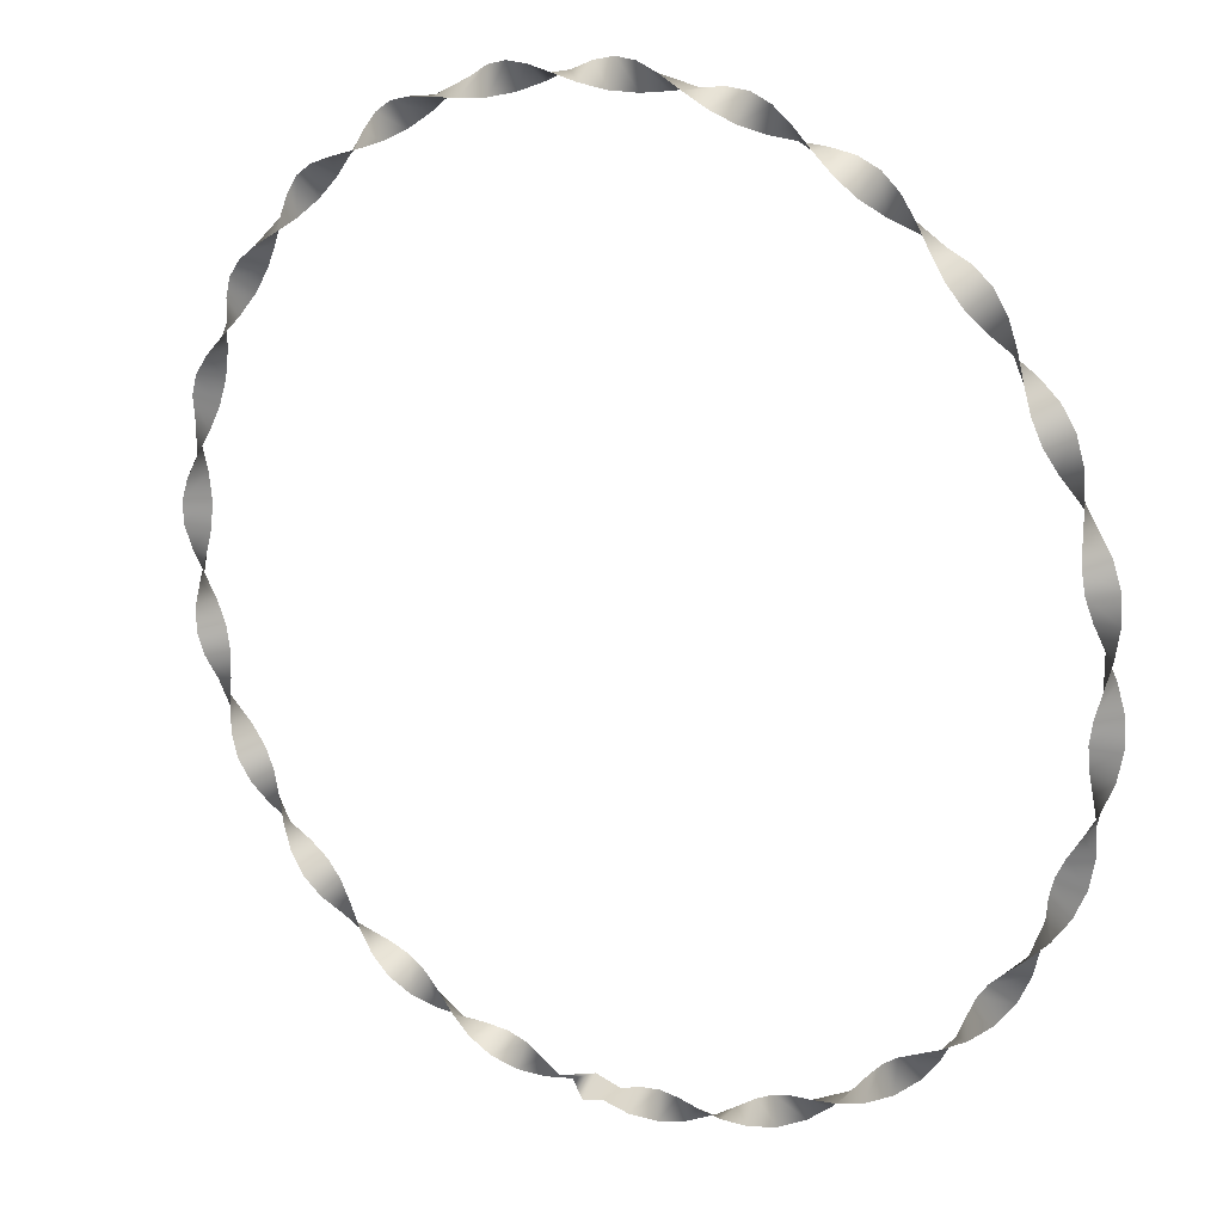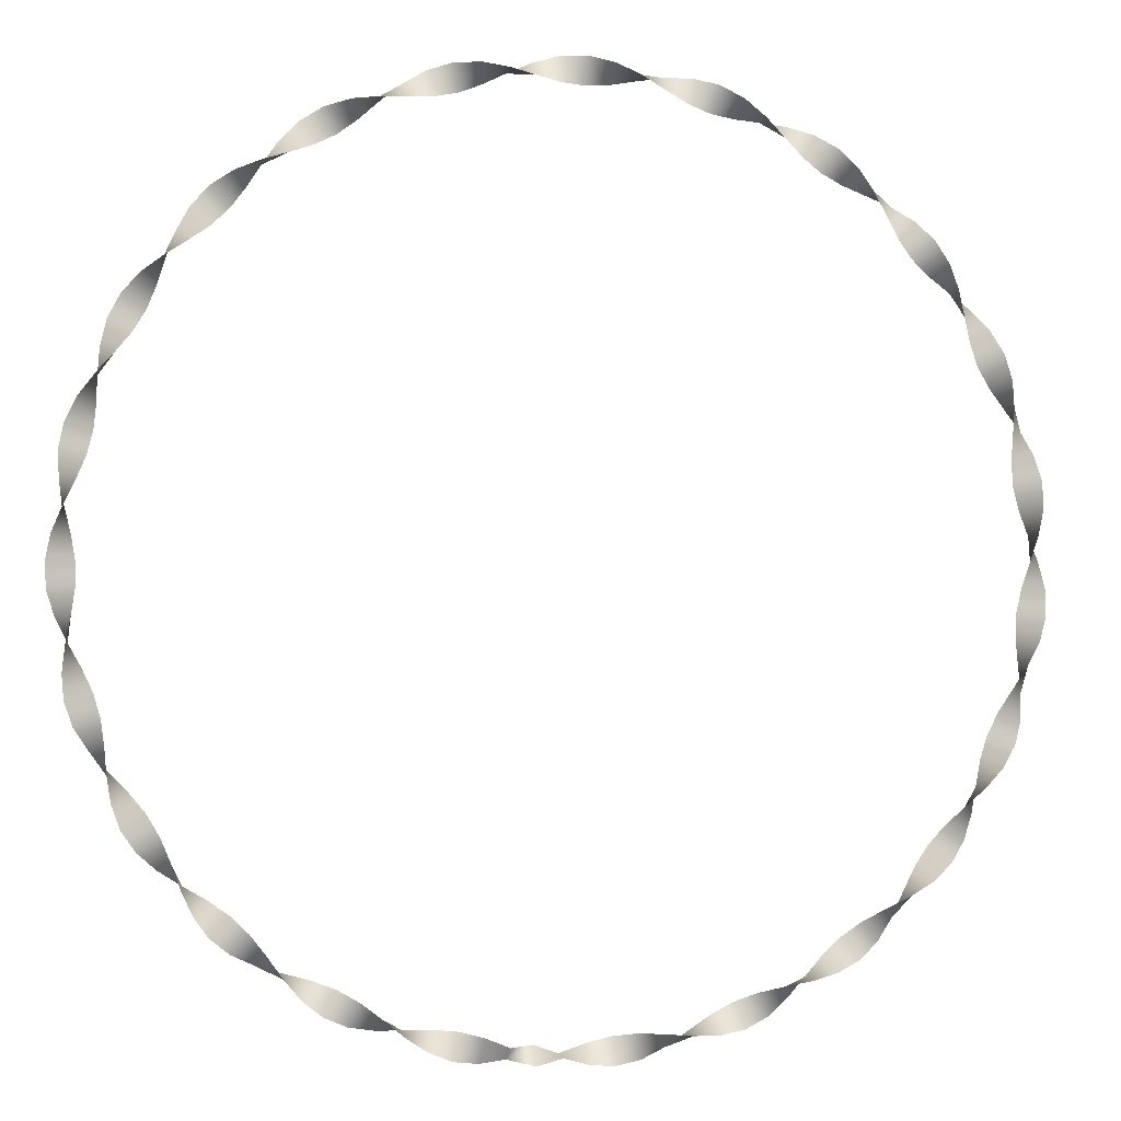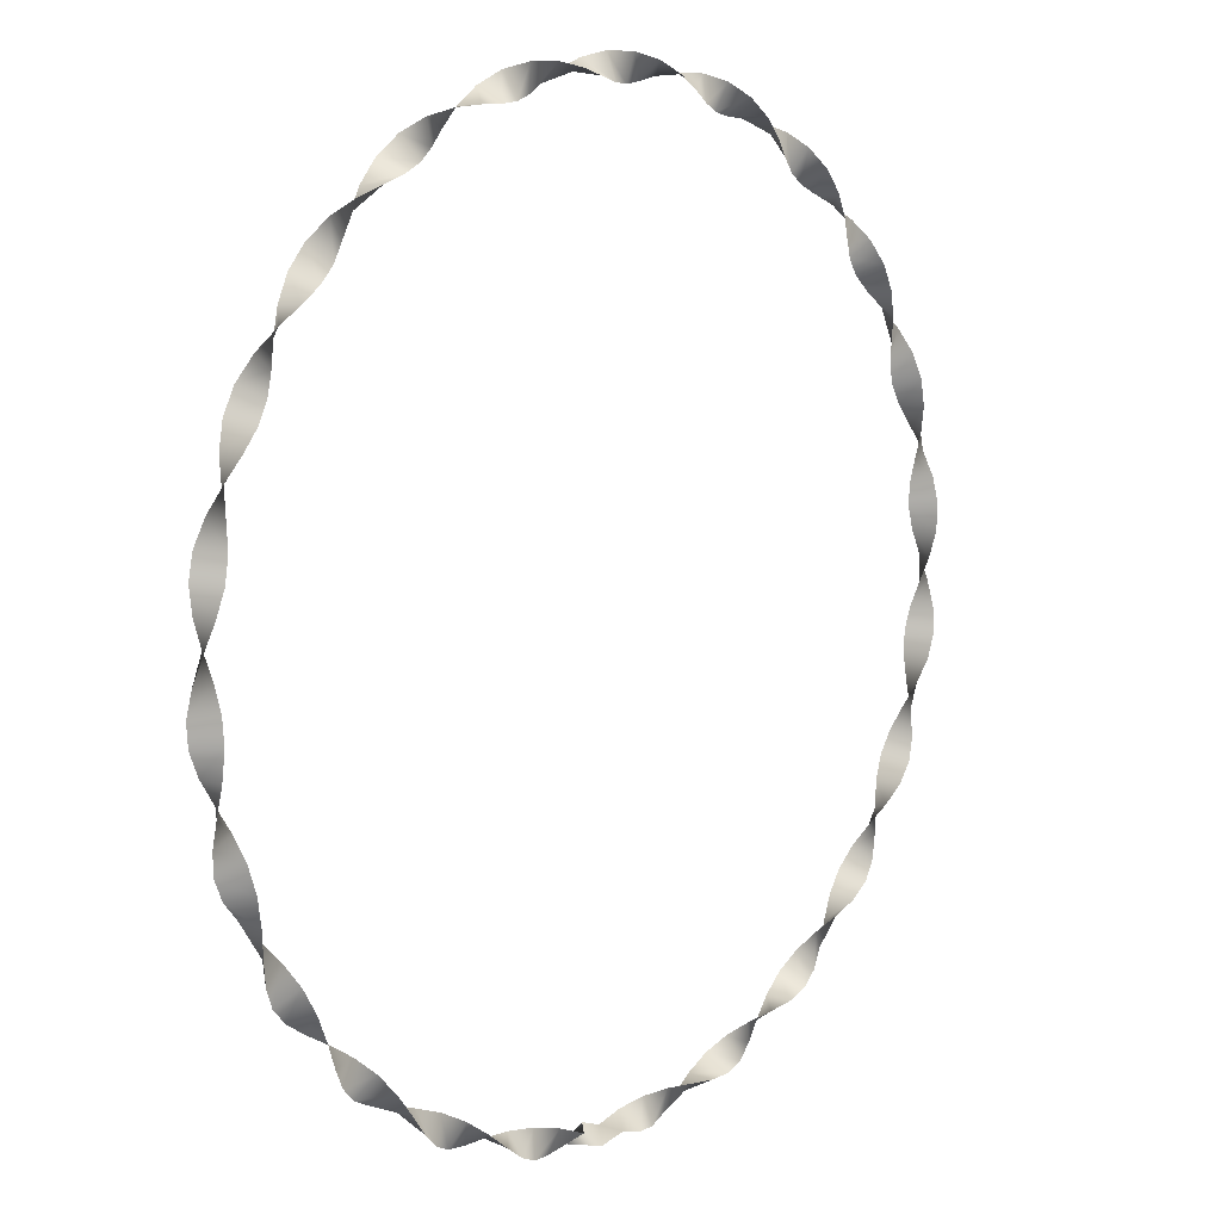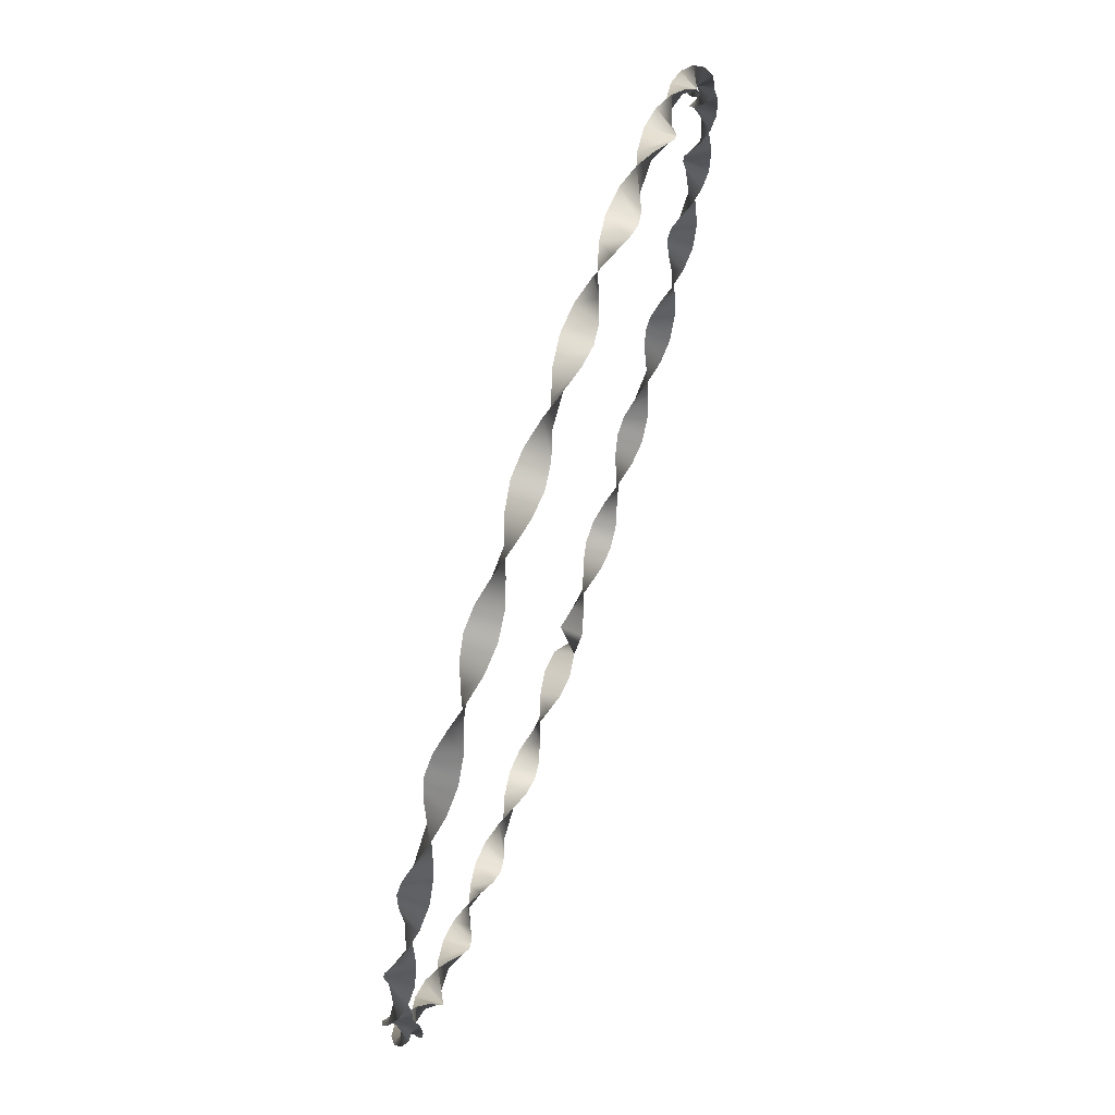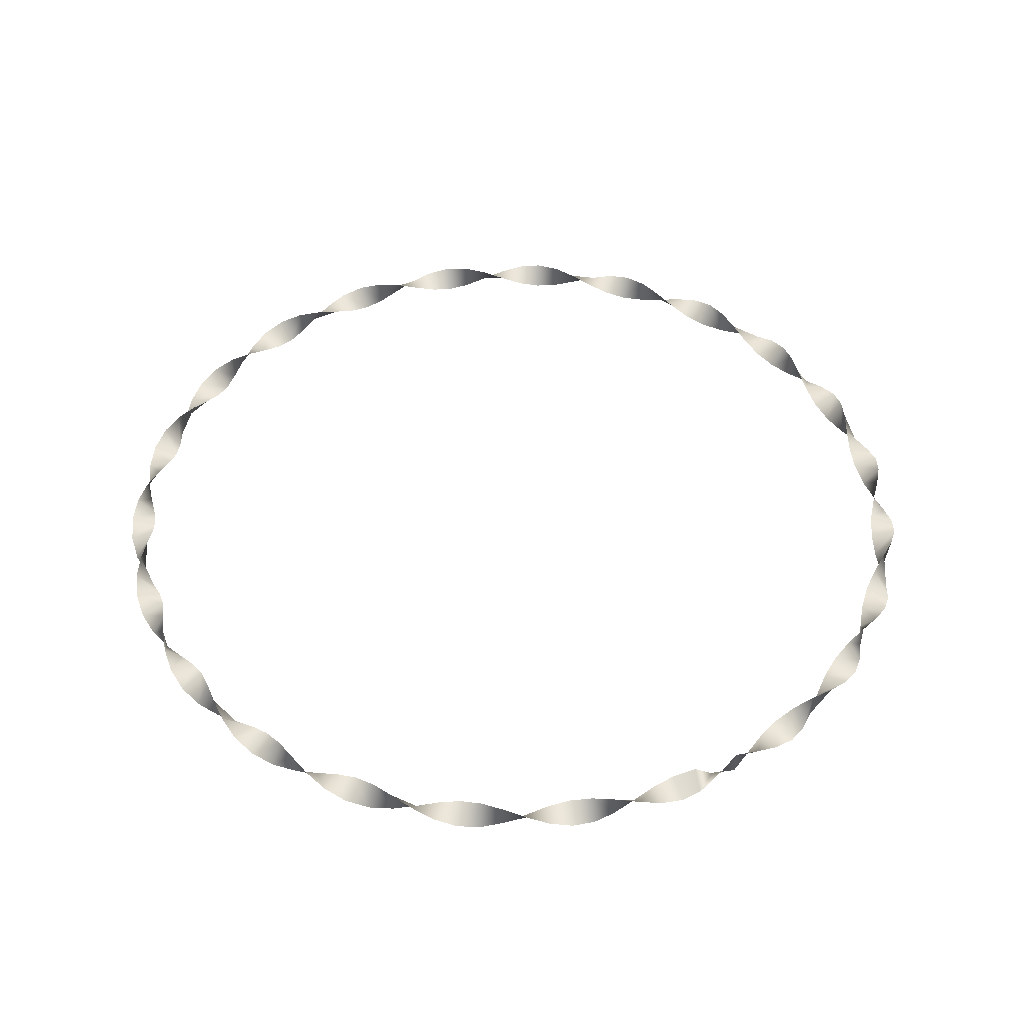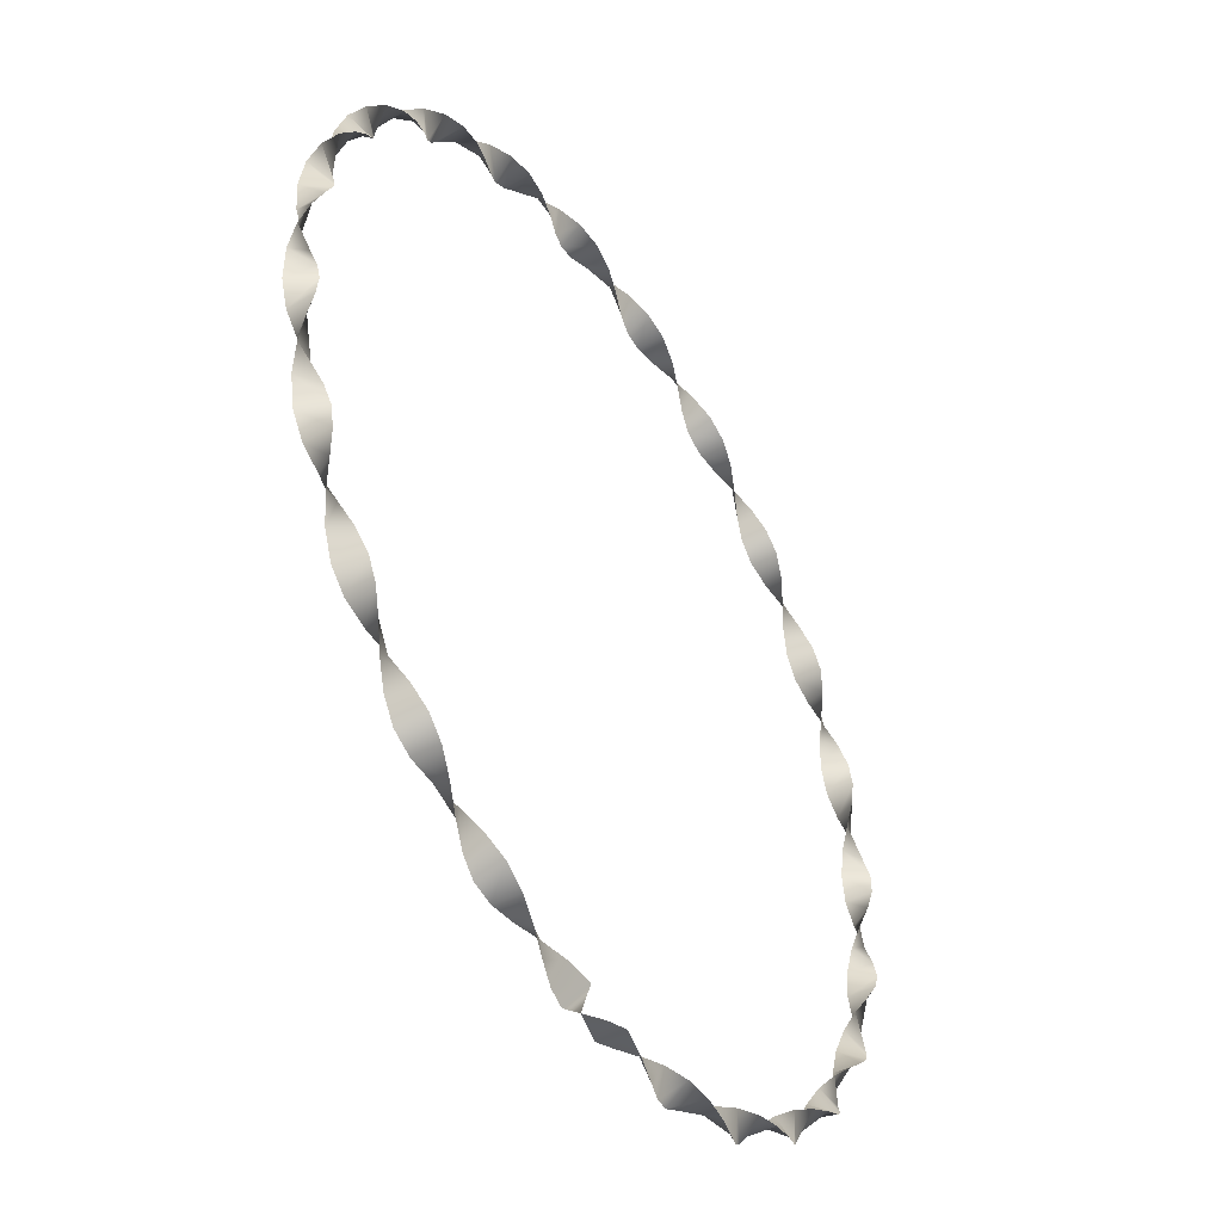
<metadata>
{"format":"obj","ext":"obj","renderer":"f3d","projection":"perspective","resolution":1024,"background":"white","views":[{"elev":19.0,"azim":-147.1,"up":"+Z"},{"elev":-0.3,"azim":170.6,"up":"+Z"},{"elev":9.1,"azim":131.3,"up":"+Z"},{"elev":74.0,"azim":-72.1,"up":"+Z"},{"elev":46.5,"azim":147.2,"up":"+Y"},{"elev":-46.8,"azim":120.8,"up":"+Z"}]}
</metadata>
<code>
v 0.05317 0.02448 -1.02
v -0.000996 0.03064 -1.003
v -0.05613 0.02448 -1.02
v -0.1123 0.008957 -1.026
v -0.1675 -0.009998 -1.018
v -0.2197 -0.02513 -0.9965
v -0.2684 -0.03063 -0.9658
v -0.3144 -0.02441 -0.9329
v -0.3603 -0.008847 -0.9045
v -0.4087 0.01011 -0.8841
v -0.4612 0.02519 -0.8709
v -0.5169 0.03063 -0.8603
v -0.5726 0.02434 -0.8459
v -0.6239 0.008736 -0.8223
v -0.6671 -0.01022 -0.787
v -0.7006 -0.02526 -0.7414
v -0.7264 -0.03063 -0.6899
v -0.7489 -0.02427 -0.6381
v -0.7737 -0.008626 -0.5902
v -0.8048 0.01032 -0.5478
v -0.8431 0.02532 -0.5095
v -0.8853 0.03062 -0.4717
v -0.9256 0.0242 -0.4306
v -0.9573 0.008515 -0.3838
v -0.9759 -0.01043 -0.3313
v -0.9811 -0.02539 -0.2749
v -0.9766 -0.03062 -0.2175
v -0.9692 -0.02413 -0.1615
v -0.9658 -0.008405 -0.1077
v -0.9708 0.01054 -0.05538
v -0.9839 0.02545 -0.0028
v -1.001 0.03062 0.0514
v -1.014 0.02406 0.1074
v -1.017 0.008294 0.1638
v -1.006 -0.01065 0.2183
v -0.9809 -0.02551 0.2693
v -0.9474 -0.03061 0.3161
v -0.9123 -0.02399 0.3603
v -0.8818 -0.008183 0.4047
v -0.8592 0.01076 0.4522
v -0.8434 0.02558 0.5041
v -0.8299 0.03061 0.5592
v -0.8123 0.02392 0.614
v -0.7857 0.008073 0.6637
v -0.7478 -0.01086 0.7046
v -0.7002 -0.02564 0.7354
v -0.6474 -0.0306 0.7582
v -0.5945 -0.02385 0.778
v -0.5456 -0.007961 0.8004
v -0.5018 0.01097 0.8295
v -0.4616 0.0257 0.866
v -0.4216 0.0306 0.9063
v -0.3783 0.02377 0.9441
v -0.3298 0.00785 0.9729
v -0.2762 -0.01108 0.9883
v -0.2195 -0.02577 0.99
v -0.1625 -0.03059 0.9823
v -0.107 -0.0237 0.972
v -0.05353 -0.007739 0.9661
v -0.000996 0.01119 0.9687
v 0.05225 0.02583 0.9793
v 0.1073 0.03058 0.9932
v 0.1639 0.02363 1.003
v 0.2204 0.007627 1.003
v 0.2742 -0.01129 0.9882
v 0.3235 -0.02589 0.9604
v 0.3684 -0.03058 0.9243
v 0.4107 -0.02355 0.887
v 0.4535 -0.007515 0.8545
v 0.4999 0.0114 0.8297
v 0.5511 0.02595 0.8114
v 0.6055 0.03057 0.795
v 0.6591 0.02348 0.7744
v 0.7071 0.007403 0.7448
v 0.7456 -0.01151 0.7044
v 0.7735 -0.02601 0.6551
v 0.7933 -0.03056 0.601
v 0.8103 -0.02341 0.5473
v 0.8304 -0.007291 0.4974
v 0.8575 0.01162 0.4523
v 0.892 0.02607 0.4103
v 0.9301 0.03055 0.3682
v 0.9655 0.02333 0.3228
v 0.9913 0.007179 0.2727
v 1.003 -0.01172 0.2183
v 1.002 -0.02613 0.1616
v 0.9907 -0.03054 0.1051
v 0.9776 -0.02326 0.05026
v 0.9692 -0.007066 -0.0028
v 0.9693 0.01183 -0.05541
v 0.9773 0.02619 -0.1092
v 0.9884 0.03053 -0.165
v 0.9952 0.02318 -0.2221
v 0.9913 0.006954 -0.2783
v 0.9734 -0.01193 -0.3311
v 0.9427 -0.02625 -0.3788
v 0.9042 -0.03052 -0.4216
v 0.8647 -0.02311 -0.4618
v 0.8303 -0.006842 -0.503
v 0.8034 0.01204 -0.5482
v 0.7826 0.02631 -0.5985
v 0.7633 0.03051 -0.652
v 0.7397 0.02303 -0.7044
v 0.7073 0.00673 -0.7505
v 0.6646 -0.01215 -0.7864
v 0.6136 -0.02637 -0.8113
v 0.5586 -0.0305 -0.8281
v 0.5041 -0.02295 -0.8423
v 0.4534 -0.006618 -0.8599
v 0.4071 0.01225 -0.8849
v 0.3634 0.02643 -0.9174
v 0.3193 0.03049 -0.9533
v 0.272 0.02288 -0.986
v 0.2204 0.006506 -1.009
v 0.1653 -0.01236 -1.017
v 0.1088 -0.02649 -1.012
v 0.05317 -0.02506 -0.9837
v -0.000996 -0.03064 -1.003
v -0.05418 -0.02506 -0.9837
v -0.106 -0.009889 -0.9681
v -0.158 0.009068 -0.9607
v -0.212 0.02455 -0.9615
v -0.2684 0.03064 -0.966
v -0.326 0.02499 -0.9673
v -0.3819 0.00978 -0.9588
v -0.4332 -0.009178 -0.9369
v -0.4779 -0.02462 -0.9024
v -0.5167 -0.03064 -0.8599
v -0.5522 -0.02492 -0.8157
v -0.5886 -0.009671 -0.7757
v -0.6295 0.009288 -0.7427
v -0.6762 0.02469 -0.7156
v -0.7269 0.03064 -0.6904
v -0.7768 0.02486 -0.6618
v -0.8203 0.009561 -0.6256
v -0.8528 -0.009398 -0.5804
v -0.8733 -0.02476 -0.5277
v -0.8845 -0.03064 -0.4712
v -0.8922 -0.02479 -0.4151
v -0.9029 -0.009452 -0.3622
v -0.921 0.009508 -0.3128
v -0.9472 0.02482 -0.2655
v -0.9777 0.03064 -0.2178
v -1.006 0.02472 -0.1675
v -1.024 0.009342 -0.1141
v -1.029 -0.009617 -0.05851
v -1.019 -0.02489 -0.0028
v -0.9993 -0.03064 0.05133
v -0.977 -0.02465 0.1034
v -0.959 -0.009232 0.1543
v -0.9492 0.009727 0.2059
v -0.9474 0.02496 0.26
v -0.9489 0.03064 0.3166
v -0.947 0.02459 0.3741
v -0.9351 0.009121 0.4294
v -0.9101 -0.009835 0.4792
v -0.873 -0.02503 0.5219
v -0.8283 -0.03064 0.5581
v -0.7825 -0.02452 0.5913
v -0.7408 -0.009011 0.6256
v -0.706 0.009944 0.665
v -0.6766 0.02509 0.7104
v -0.6487 0.03063 0.7598
v -0.6173 0.02445 0.808
v -0.5786 0.008901 0.8492
v -0.5315 -0.01005 0.8789
v -0.4776 -0.02516 0.8962
v -0.4206 -0.03063 0.9042
v -0.3643 -0.02438 0.9089
v -0.3109 -0.00879 0.917
v -0.2608 0.01016 0.9329
v -0.2122 0.02523 0.9568
v -0.1629 0.03063 0.9848
v -0.1111 0.02431 1.01
v -0.05673 0.00868 1.025
v -0.000996 -0.01027 1.026
v 0.05408 -0.02529 1.013
v 0.107 -0.03063 0.9904
v 0.1578 -0.02424 0.9655
v 0.2077 -0.008569 0.9451
v 0.2588 0.01038 0.933
v 0.3128 0.02535 0.9286
v 0.3695 0.03062 0.9271
v 0.4268 0.02417 0.9219
v 0.4812 0.008459 0.9067
v 0.5294 -0.01049 0.8787
v 0.5698 -0.02542 0.839
v 0.6035 -0.03062 0.7924
v 0.6341 -0.0241 0.7449
v 0.6664 -0.008348 0.7018
v 0.7041 0.0106 0.6651
v 0.7482 0.02548 0.6336
v 0.7961 0.03061 0.6031
v 0.8424 0.02403 0.5691
v 0.8811 0.008238 0.528
v 0.9079 -0.0107 0.4791
v 0.9219 -0.02555 0.4242
v 0.9267 -0.03061 0.3668
v 0.9285 -0.02395 0.3104
v 0.9341 -0.008127 0.2568
v 0.9476 0.01081 0.206
v 0.9692 0.02561 0.1563
v 0.9946 0.03061 0.1055
v 1.017 0.02388 0.05238
v 1.029 0.008016 -0.0028
v 1.026 -0.01092 -0.05849
v 1.01 -0.02567 -0.1127
v 0.9843 -0.0306 -0.1643
v 0.9568 -0.02381 -0.2136
v 0.934 -0.007904 -0.2624
v 0.9196 0.01103 -0.313
v 0.9125 0.02574 -0.3668
v 0.9081 0.03059 -0.4234
v 0.8996 0.02374 -0.4803
v 0.8813 0.007793 -0.5336
v 0.8503 -0.01114 -0.58
v 0.8083 -0.0258 -0.618
v 0.7598 -0.03059 -0.649
v 0.7109 -0.02366 -0.6771
v 0.6663 -0.007681 -0.7073
v 0.6279 0.01124 -0.7432
v 0.5942 0.02586 -0.7858
v 0.5613 0.03058 -0.8321
v 0.5246 0.02359 -0.8764
v 0.4813 0.007569 -0.9125
v 0.4308 -0.01135 -0.9362
v 0.3752 -0.02592 -0.947
v 0.3177 -0.03057 -0.9485
v 0.2613 -0.02352 -0.9474
v 0.2076 -0.007457 -0.9504
v 0.1562 0.01146 -0.9616
v 0.1054 0.02598 -0.9808
f 1 2 118 117
f 2 3 119 118
f 3 4 120 119
f 4 5 121 120
f 5 6 122 121
f 6 7 123 122
f 7 8 124 123
f 8 9 125 124
f 9 10 126 125
f 10 11 127 126
f 11 12 128 127
f 12 13 129 128
f 13 14 130 129
f 14 15 131 130
f 15 16 132 131
f 16 17 133 132
f 17 18 134 133
f 18 19 135 134
f 19 20 136 135
f 20 21 137 136
f 21 22 138 137
f 22 23 139 138
f 23 24 140 139
f 24 25 141 140
f 25 26 142 141
f 26 27 143 142
f 27 28 144 143
f 28 29 145 144
f 29 30 146 145
f 30 31 147 146
f 31 32 148 147
f 32 33 149 148
f 33 34 150 149
f 34 35 151 150
f 35 36 152 151
f 36 37 153 152
f 37 38 154 153
f 38 39 155 154
f 39 40 156 155
f 40 41 157 156
f 41 42 158 157
f 42 43 159 158
f 43 44 160 159
f 44 45 161 160
f 45 46 162 161
f 46 47 163 162
f 47 48 164 163
f 48 49 165 164
f 49 50 166 165
f 50 51 167 166
f 51 52 168 167
f 52 53 169 168
f 53 54 170 169
f 54 55 171 170
f 55 56 172 171
f 56 57 173 172
f 57 58 174 173
f 58 59 175 174
f 59 60 176 175
f 60 61 177 176
f 61 62 178 177
f 62 63 179 178
f 63 64 180 179
f 64 65 181 180
f 65 66 182 181
f 66 67 183 182
f 67 68 184 183
f 68 69 185 184
f 69 70 186 185
f 70 71 187 186
f 71 72 188 187
f 72 73 189 188
f 73 74 190 189
f 74 75 191 190
f 75 76 192 191
f 76 77 193 192
f 77 78 194 193
f 78 79 195 194
f 79 80 196 195
f 80 81 197 196
f 81 82 198 197
f 82 83 199 198
f 83 84 200 199
f 84 85 201 200
f 85 86 202 201
f 86 87 203 202
f 87 88 204 203
f 88 89 205 204
f 89 90 206 205
f 90 91 207 206
f 91 92 208 207
f 92 93 209 208
f 93 94 210 209
f 94 95 211 210
f 95 96 212 211
f 96 97 213 212
f 97 98 214 213
f 98 99 215 214
f 99 100 216 215
f 100 101 217 216
f 101 102 218 217
f 102 103 219 218
f 103 104 220 219
f 104 105 221 220
f 105 106 222 221
f 106 107 223 222
f 107 108 224 223
f 108 109 225 224
f 109 110 226 225
f 110 111 227 226
f 111 112 228 227
f 112 113 229 228
f 113 114 230 229
f 114 115 231 230
f 115 116 232 231
f 116 1 117 232

</code>
